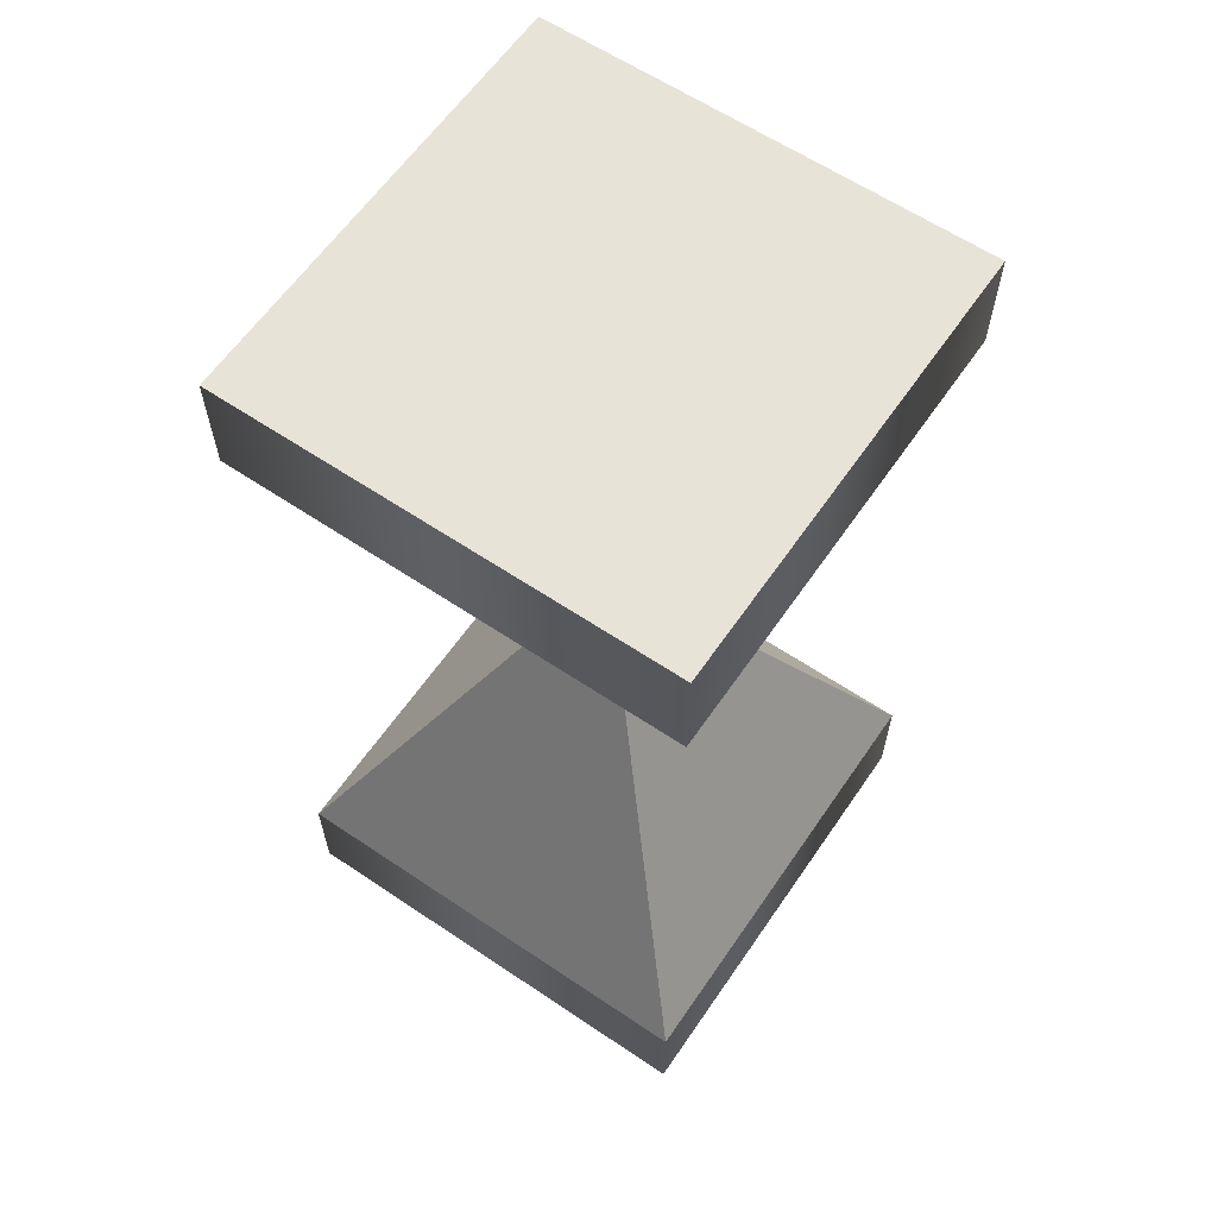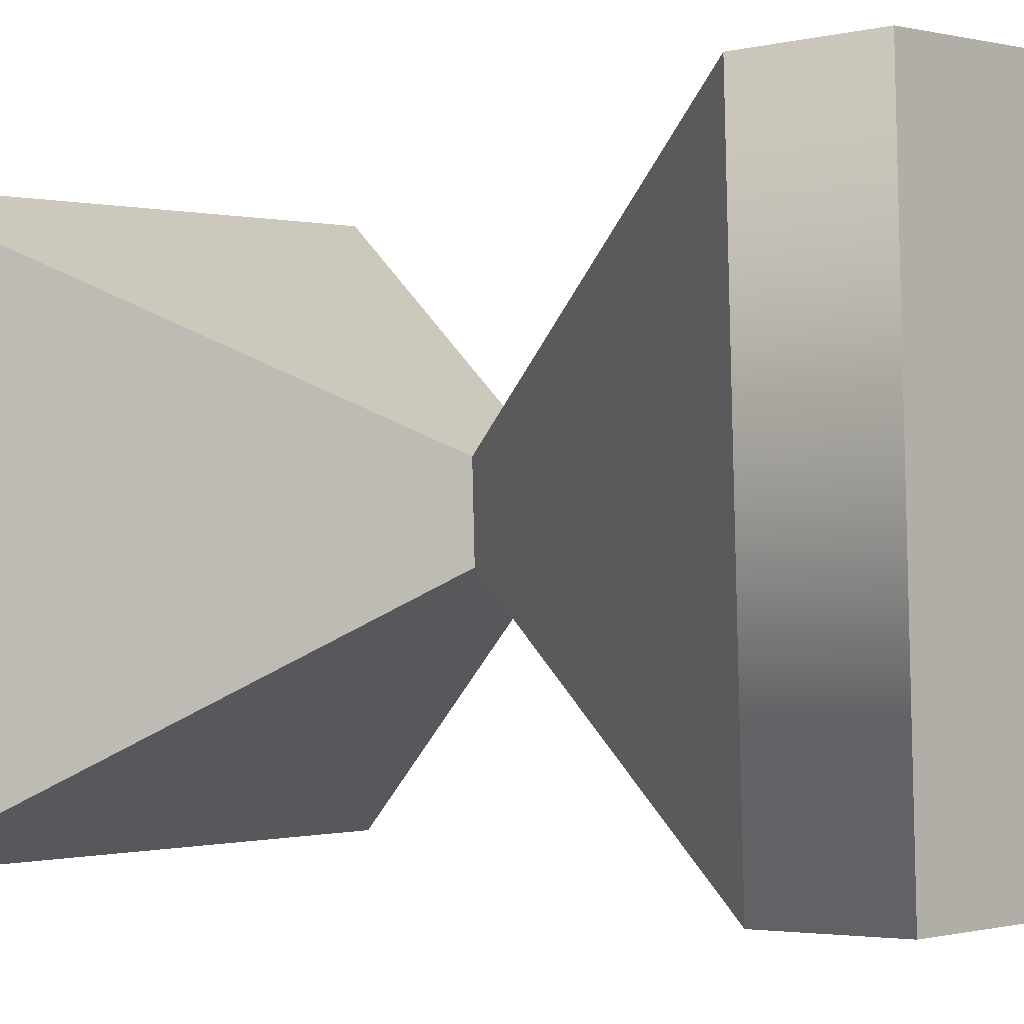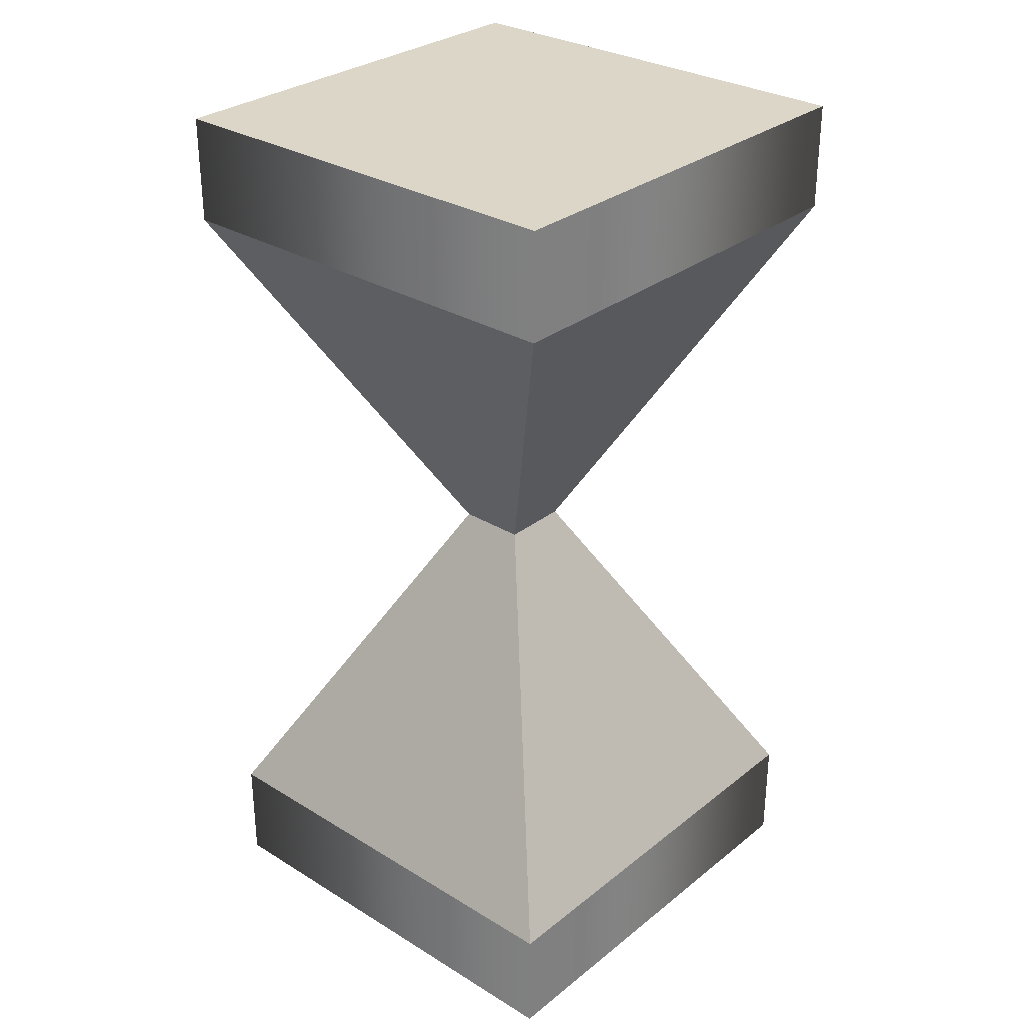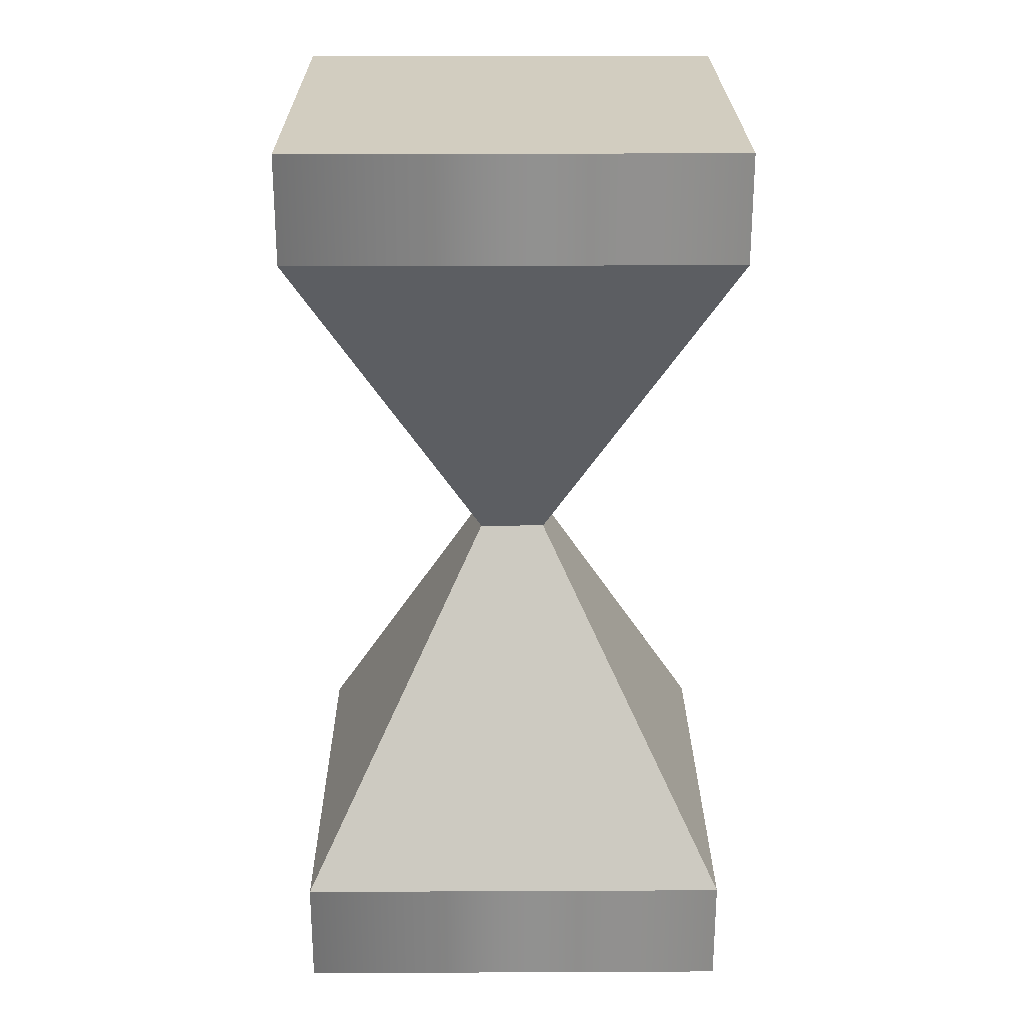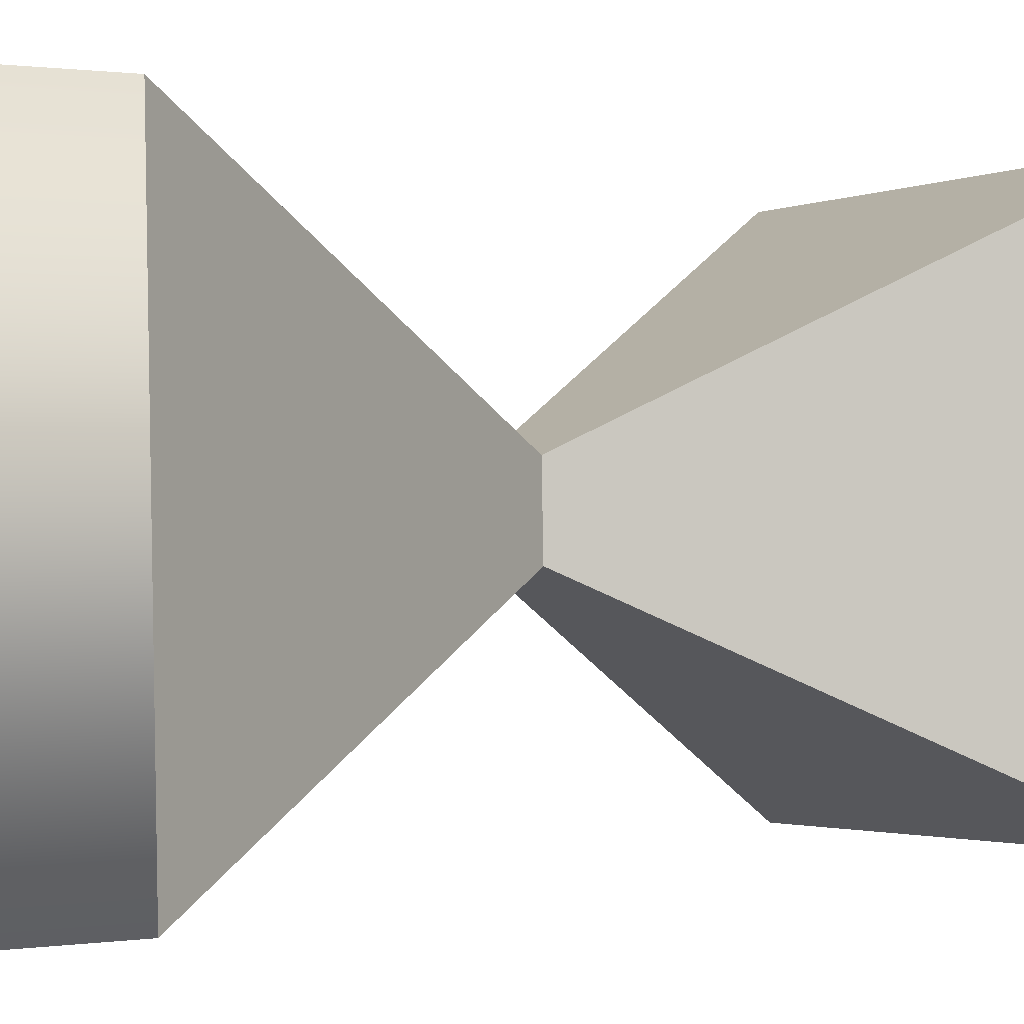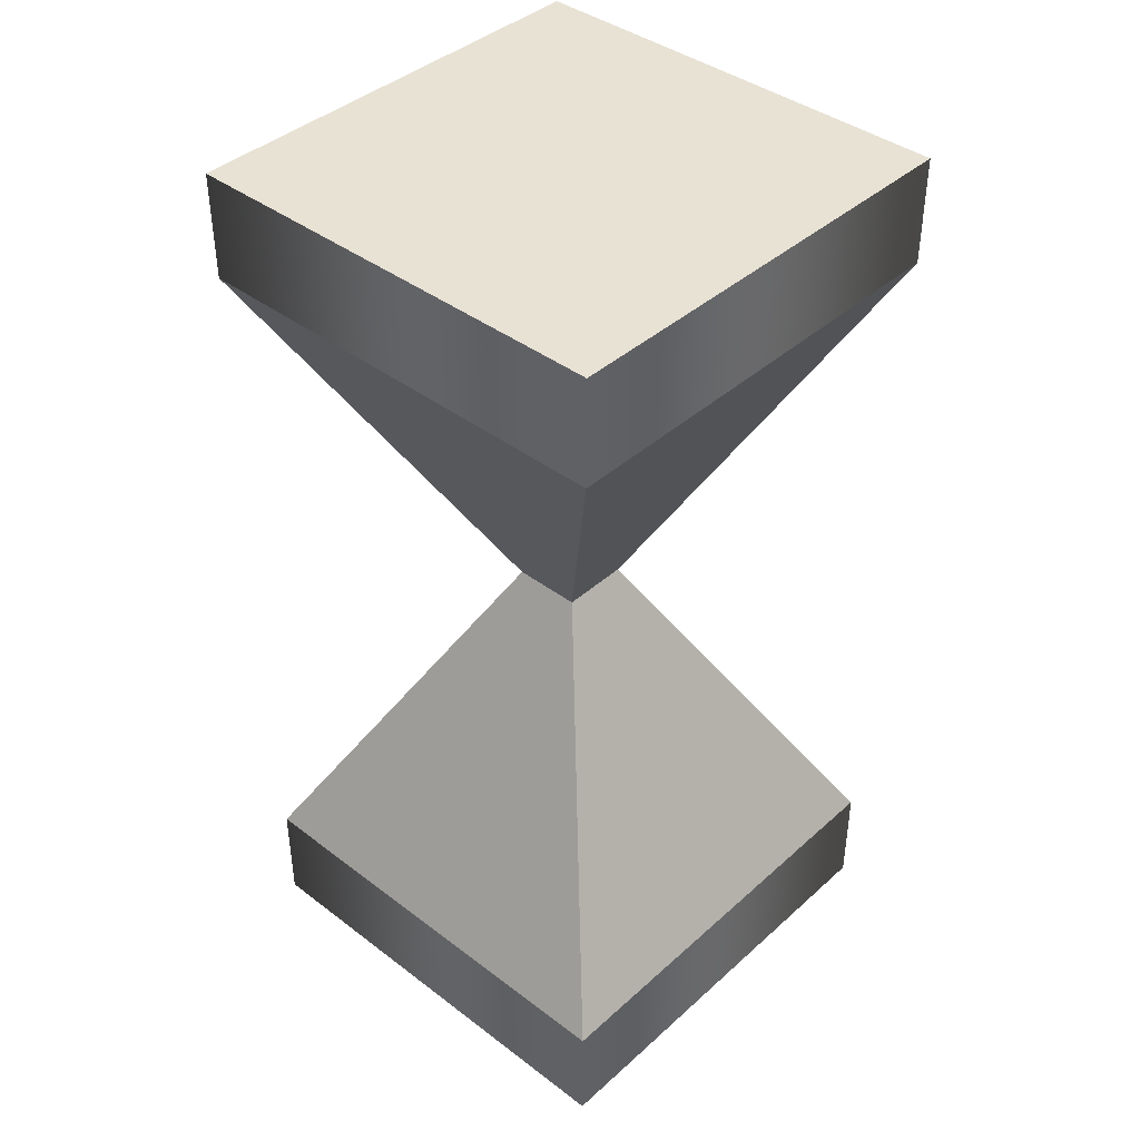
<metadata>
{"format":"obj","ext":"obj","renderer":"f3d","projection":"perspective","resolution":1024,"background":"white","views":[{"elev":61.7,"azim":126.3,"up":"+Y"},{"elev":-2.7,"azim":132.5,"up":"+Z"},{"elev":30.2,"azim":133.4,"up":"+Y"},{"elev":24.5,"azim":91.5,"up":"+Y"},{"elev":0.6,"azim":-121.8,"up":"+Z"},{"elev":40.8,"azim":-45.4,"up":"+Y"}]}
</metadata>
<code>
o Cube_Cube.002
v 1.024 -1.693 -1.096
v 0.1571 -0.009785 -0.168
v 0.168 -0.009785 0.1571
v 1.096 -1.693 1.024
v -0.1571 -0.009785 0.168
v -1.024 -1.693 1.096
v -0.168 -0.009785 -0.1571
v -1.096 -1.693 -1.024
v 1.024 1.693 -1.096
v 1.096 1.693 1.024
v -1.024 1.693 1.096
v -1.096 1.693 -1.024
v 1.024 2.203 -1.096
v 1.096 2.203 1.024
v -1.024 2.203 1.096
v -1.096 2.203 -1.024
v 1.024 -2.214 -1.096
v 1.096 -2.214 1.024
v -1.024 -2.214 1.096
v -1.096 -2.214 -1.024
f 1 2 3 4
f 4 3 5 6
f 6 5 7 8
f 8 7 2 1
f 4 6 19 18
f 9 10 3 2
f 10 11 5 3
f 3 5 7 2
f 11 12 7 5
f 12 9 2 7
f 12 11 15 16
f 13 16 15 14
f 11 10 14 15
f 10 9 13 14
f 9 12 16 13
f 17 18 19 20
f 1 4 18 17
f 6 8 20 19
f 8 1 17 20

</code>
